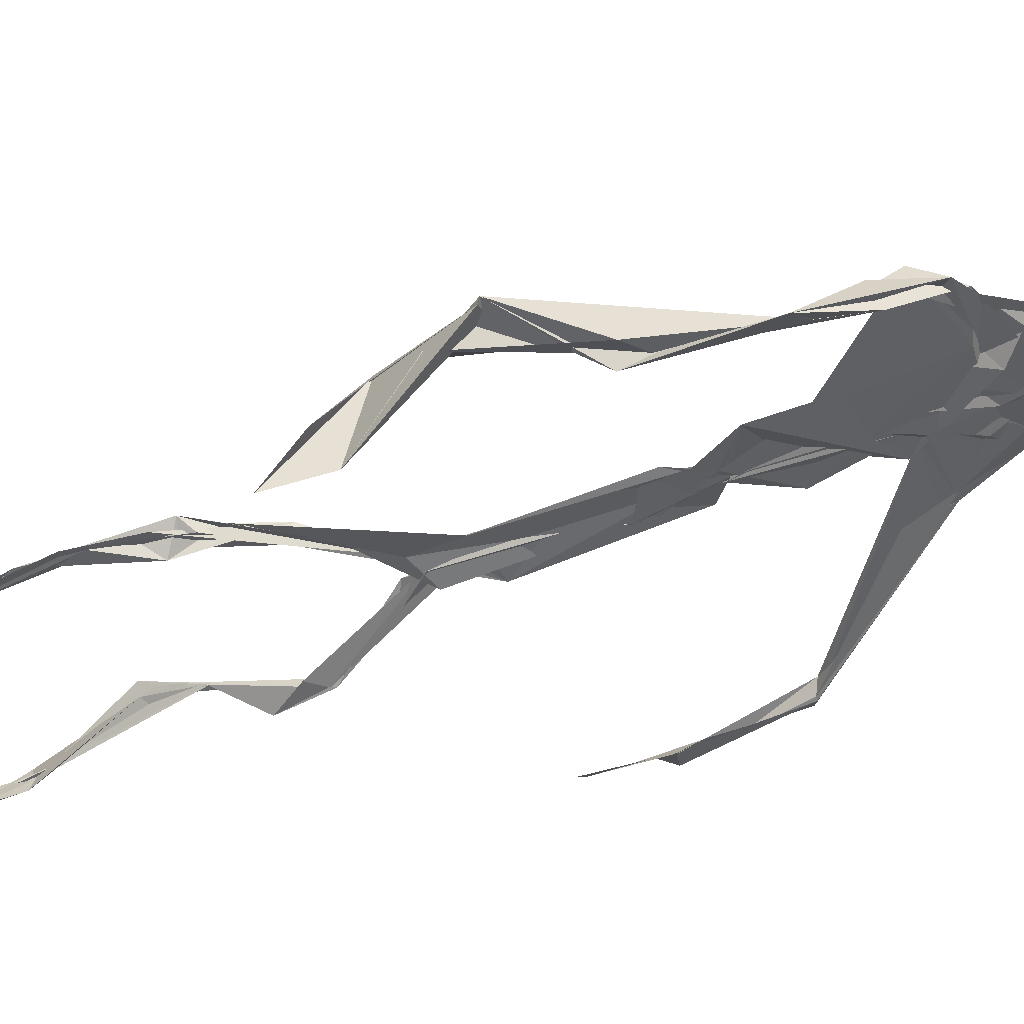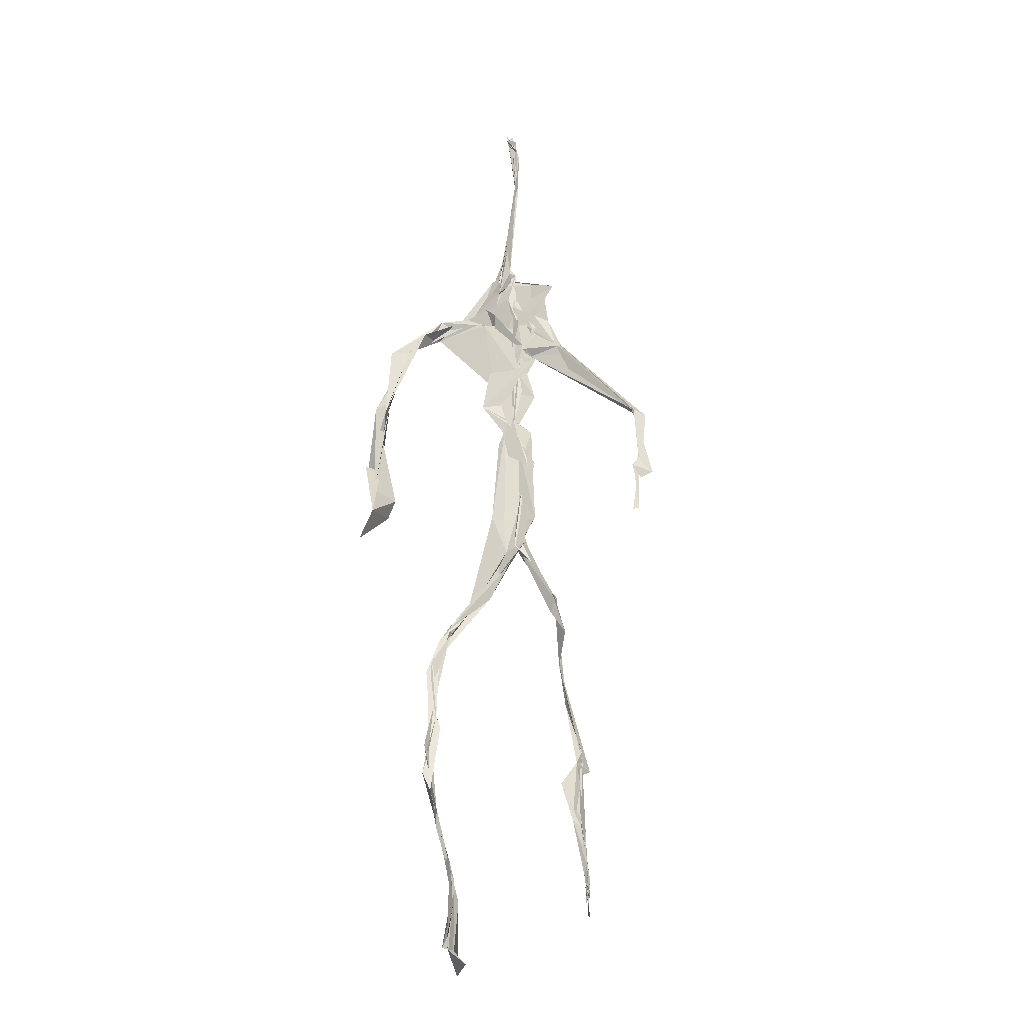
<metadata>
{"format":"obj","ext":"obj","renderer":"f3d","projection":"perspective","resolution":1024,"background":"white","views":[{"elev":-37.3,"azim":115.7,"up":"+Z"},{"elev":-25.1,"azim":-167.5,"up":"+Y"}]}
</metadata>
<code>
v 0.4378 0.2335 0.4744
v 0.5498 0.3621 0.4765
v 0.4756 0.5297 0.4866
v 0.5094 0.7284 0.4826
v 0.4612 0.681 0.4852
v 0.3791 0.4568 0.452
v 0.5701 0.2286 0.4592
v 0.5708 0.3055 0.4769
v 0.5201 0.7227 0.4902
v 0.5194 0.3984 0.4929
v 0.4944 0.4838 0.4878
v 0.4459 0.353 0.4713
v 0.4933 0.8399 0.4877
v 0.4925 0.6982 0.4822
v 0.4746 0.4717 0.4814
v 0.5581 0.08753 0.5109
v 0.5929 0.6487 0.4616
v 0.455 0.716 0.4791
v 0.4352 0.2451 0.4841
v 0.4924 0.4468 0.4866
v 0.5517 0.1576 0.4854
v 0.6259 0.5102 0.4717
v 0.4369 0.2478 0.4849
v 0.4937 0.8792 0.4792
v 0.4889 0.873 0.4825
v 0.5591 0.0986 0.5093
v 0.579 0.6709 0.4684
v 0.4355 0.1856 0.4761
v 0.554 0.1326 0.5049
v 0.455 0.3265 0.489
v 0.5143 0.614 0.4879
v 0.5011 0.5726 0.4836
v 0.5584 0.3701 0.4899
v 0.4977 0.5922 0.4858
v 0.4939 0.6322 0.4862
v 0.5084 0.7169 0.4812
v 0.5585 0.2731 0.4728
v 0.5065 0.5431 0.4872
v 0.3771 0.5607 0.459
v 0.4324 0.1358 0.4814
v 0.4485 0.2896 0.5061
v 0.5623 0.3601 0.4825
v 0.4979 0.7378 0.4806
v 0.5686 0.2606 0.4672
v 0.4937 0.835 0.4923
v 0.464 0.7059 0.4808
v 0.4803 0.5421 0.489
v 0.5246 0.5921 0.4823
v 0.4342 0.1373 0.4817
v 0.4902 0.8793 0.4771
v 0.5316 0.695 0.492
v 0.5585 0.08737 0.5102
v 0.5244 0.6848 0.487
v 0.4922 0.5549 0.4886
v 0.5579 0.1969 0.4633
v 0.4333 0.1223 0.4834
v 0.5622 0.2121 0.4565
v 0.4333 0.1896 0.4835
v 0.4317 0.1267 0.4827
v 0.4536 0.6523 0.4814
v 0.4319 0.1093 0.4896
v 0.4936 0.4693 0.4866
v 0.4342 0.2353 0.4822
v 0.4938 0.4458 0.4819
v 0.4866 0.6523 0.4841
v 0.4589 0.373 0.4739
v 0.5639 0.08943 0.5115
v 0.4766 0.673 0.4834
v 0.4539 0.3878 0.4742
v 0.4902 0.8887 0.4742
v 0.4838 0.4468 0.4793
v 0.4548 0.3867 0.4693
v 0.4313 0.1462 0.478
v 0.5669 0.6925 0.485
v 0.5136 0.4732 0.4769
v 0.4842 0.6931 0.4873
v 0.4546 0.3836 0.4704
v 0.3781 0.5617 0.4699
v 0.3736 0.4985 0.4548
v 0.556 0.08349 0.5202
v 0.5402 0.6969 0.4929
v 0.4309 0.1198 0.4829
v 0.3778 0.501 0.4514
v 0.5185 0.6855 0.4903
v 0.5522 0.1364 0.5037
v 0.5652 0.252 0.4702
v 0.4787 0.5619 0.4866
v 0.4942 0.5738 0.4831
v 0.4496 0.2128 0.4643
v 0.4358 0.1927 0.4744
v 0.4889 0.6463 0.486
v 0.4978 0.8853 0.4694
v 0.506 0.7273 0.486
v 0.3789 0.561 0.4601
v 0.5501 0.6943 0.4931
v 0.4863 0.4307 0.4883
v 0.5038 0.5851 0.4893
v 0.4745 0.6879 0.4841
v 0.436 0.1069 0.5077
v 0.497 0.8752 0.4805
v 0.4862 0.5217 0.4879
v 0.4413 0.623 0.4799
v 0.5626 0.2843 0.4738
v 0.4987 0.6473 0.487
v 0.4322 0.1152 0.4856
v 0.432 0.1191 0.4861
v 0.4966 0.6787 0.4867
v 0.5057 0.733 0.4898
v 0.4911 0.8797 0.4766
v 0.4944 0.8962 0.4748
v 0.4826 0.5287 0.4853
v 0.4636 0.6794 0.4855
v 0.6081 0.6454 0.4542
v 0.5513 0.09487 0.4808
v 0.4957 0.5771 0.4839
v 0.4919 0.5658 0.4853
v 0.5685 0.3367 0.4773
v 0.5585 0.09805 0.5104
v 0.5608 0.178 0.4887
v 0.4936 0.7378 0.487
v 0.3672 0.5557 0.4644
v 0.5828 0.6656 0.4814
v 0.4345 0.1762 0.4731
v 0.4296 0.2294 0.4911
v 0.4984 0.8929 0.4689
v 0.4934 0.8275 0.4913
v 0.455 0.3291 0.4888
v 0.5007 0.7388 0.4818
v 0.4859 0.4505 0.4855
v 0.548 0.07868 0.5322
v 0.5004 0.4298 0.4908
v 0.4942 0.8846 0.4751
v 0.5514 0.3755 0.4848
v 0.5279 0.7078 0.4899
v 0.5532 0.6886 0.4909
v 0.4509 0.2927 0.4956
v 0.5648 0.2046 0.4753
v 0.5149 0.6665 0.4928
v 0.6162 0.4729 0.437
v 0.3614 0.4942 0.4571
v 0.5 0.7076 0.4822
v 0.6233 0.5355 0.4819
v 0.5261 0.4047 0.4975
v 0.5499 0.1216 0.493
v 0.6365 0.5376 0.4758
v 0.4339 0.1363 0.482
v 0.4315 0.1497 0.4812
v 0.5499 0.1275 0.5117
v 0.6257 0.4645 0.4533
v 0.5622 0.07414 0.5588
v 0.433 0.1074 0.4973
v 0.6354 0.538 0.4806
v 0.6079 0.5935 0.4547
v 0.6128 0.4837 0.4796
v 0.5105 0.7356 0.4881
v 0.4748 0.5984 0.4847
v 0.3738 0.5103 0.4577
v 0.4915 0.6829 0.4836
v 0.4794 0.6454 0.4887
v 0.4942 0.8856 0.4749
v 0.3787 0.5002 0.451
v 0.441 0.182 0.469
v 0.4301 0.1338 0.4863
v 0.5707 0.6766 0.4934
v 0.4504 0.2975 0.4987
v 0.3742 0.4585 0.4543
v 0.4901 0.694 0.4867
v 0.4312 0.1208 0.4908
v 0.4533 0.3159 0.4942
v 0.4796 0.5296 0.4888
v 0.4671 0.7202 0.4831
v 0.5691 0.2542 0.4597
v 0.564 0.3133 0.4831
v 0.5593 0.1743 0.4891
v 0.4913 0.8425 0.4898
v 0.4742 0.6397 0.4852
v 0.5418 0.3819 0.4937
v 0.5507 0.1439 0.4987
v 0.5044 0.563 0.4856
v 0.3743 0.4766 0.4546
v 0.6086 0.502 0.4836
v 0.6255 0.4427 0.43
v 0.3718 0.4886 0.4558
v 0.4328 0.1275 0.4776
v 0.5594 0.09235 0.511
v 0.5174 0.7344 0.4893
v 0.5732 0.3267 0.4765
v 0.6133 0.4816 0.4767
v 0.5517 0.1367 0.4961
v 0.4822 0.6777 0.4856
v 0.56 0.1827 0.4706
v 0.6106 0.58 0.449
v 0.4999 0.4396 0.489
v 0.6216 0.5855 0.4535
v 0.5099 0.5523 0.4862
v 0.4326 0.1195 0.485
v 0.4935 0.88 0.4784
v 0.513 0.6922 0.4817
v 0.4714 0.4197 0.4799
v 0.4985 0.8872 0.468
v 0.502 0.4407 0.485
v 0.4337 0.115 0.4854
v 0.4981 0.8834 0.4711
v 0.4479 0.6493 0.4805
v 0.5029 0.6737 0.4876
v 0.5675 0.2489 0.4617
v 0.5061 0.7581 0.4887
v 0.4908 0.6806 0.486
v 0.4979 0.7291 0.4883
v 0.5598 0.09295 0.5086
v 0.5627 0.09381 0.5053
v 0.5511 0.07954 0.5317
v 0.6125 0.4875 0.4633
v 0.6175 0.5146 0.4862
v 0.6238 0.5732 0.4837
v 0.5561 0.08854 0.5167
v 0.547 0.07932 0.5344
v 0.566 0.09666 0.4978
v 0.5432 0.07716 0.5389
v 0.5525 0.07625 0.5416
v 0.5543 0.08965 0.517
v 0.6139 0.5013 0.467
v 0.6068 0.5016 0.476
v 0.6206 0.5264 0.4839
v 0.617 0.5277 0.4786
v 0.6303 0.5742 0.4676
v 0.6268 0.5721 0.4836
v 0.6144 0.5262 0.4777
v 0.5554 0.08372 0.521
v 0.5642 0.1001 0.4986
v 0.5496 0.08101 0.5256
v 0.6326 0.5642 0.4694
v 0.6072 0.5987 0.4609
f 23 165 30
f 135 74 122
f 174 29 55
f 6 166 180
f 97 87 48
f 108 43 155
f 32 116 195
f 151 61 184
f 128 51 120
f 27 95 122
f 119 144 21
f 133 187 173
f 49 196 73
f 156 53 31
f 101 88 47
f 48 176 97
f 31 48 116
f 112 205 14
f 1 19 58
f 97 91 88
f 153 22 194
f 59 61 40
f 64 129 199
f 69 169 136
f 128 120 207
f 17 194 152
f 17 113 74
f 190 159 68
f 90 23 28
f 180 166 83
f 81 84 74
f 80 148 150
f 179 75 195
f 160 109 203
f 11 129 47
f 127 136 124
f 107 95 53
f 99 151 105
f 191 172 55
f 25 207 45
f 149 182 154
f 35 115 159
f 94 78 60
f 118 52 26
f 68 159 91
f 22 142 139
f 14 205 134
f 38 32 3
f 53 156 107
f 100 160 70
f 208 46 167
f 201 170 195
f 110 126 25
f 173 8 33
f 39 121 183
f 85 67 178
f 39 183 140
f 3 170 62
f 39 204 121
f 131 10 15
f 117 8 103
f 142 22 153
f 181 188 145
f 169 165 19
f 140 161 157
f 155 13 45
f 99 105 61
f 195 116 179
f 57 178 119
f 177 193 33
f 83 79 161
f 160 203 70
f 97 88 87
f 118 67 16
f 171 93 167
f 12 77 30
f 178 67 144
f 62 71 131
f 62 20 3
f 166 79 83
f 208 104 65
f 39 94 204
f 207 120 4
f 21 7 119
f 171 46 18
f 47 88 34
f 94 140 78
f 44 57 37
f 147 90 40
f 121 159 78
f 93 4 120
f 134 84 36
f 43 175 13
f 119 7 57
f 11 66 129
f 55 29 148
f 189 21 114
f 12 30 72
f 125 50 132
f 20 66 11
f 54 48 87
f 89 124 1
f 155 45 4
f 195 75 201
f 109 92 197
f 137 85 57
f 105 151 196
f 120 158 167
f 155 43 13
f 44 8 173
f 145 152 181
f 205 176 198
f 26 114 118
f 154 182 139
f 66 77 12
f 187 10 42
f 203 197 70
f 26 185 29
f 96 69 77
f 186 128 9
f 70 200 24
f 1 124 136
f 175 100 70
f 152 192 17
f 80 16 85
f 200 50 24
f 56 184 61
f 161 79 180
f 89 1 162
f 37 57 7
f 81 135 9
f 131 42 10
f 47 129 101
f 80 85 148
f 46 5 98
f 49 73 58
f 8 37 103
f 46 98 18
f 201 177 143
f 202 59 163
f 163 59 40
f 69 96 72
f 78 140 157
f 17 74 164
f 162 146 123
f 185 150 148
f 181 152 194
f 197 200 70
f 169 72 165
f 158 107 104
f 111 3 11
f 187 42 86
f 68 76 190
f 53 164 31
f 69 136 127
f 152 145 142
f 23 63 28
f 163 40 28
f 29 174 189
f 116 32 31
f 190 98 60
f 98 76 18
f 24 125 13
f 25 92 110
f 58 162 1
f 49 58 147
f 66 20 77
f 197 203 109
f 166 6 79
f 142 145 139
f 43 36 126
f 132 50 92
f 74 113 122
f 204 65 159
f 83 183 157
f 175 43 126
f 4 45 207
f 65 204 5
f 141 158 120
f 10 187 133
f 159 88 91
f 174 21 189
f 108 18 76
f 209 76 14
f 94 102 204
f 106 82 202
f 193 10 33
f 105 147 40
f 194 22 181
f 200 197 50
f 3 32 170
f 196 147 105
f 62 15 87
f 147 58 90
f 83 157 180
f 68 91 112
f 160 100 126
f 180 79 6
f 89 162 123
f 137 57 44
f 101 62 87
f 75 179 193
f 155 93 171
f 36 84 81
f 134 209 14
f 199 12 72
f 41 63 23
f 109 160 110
f 82 146 168
f 192 142 153
f 114 144 118
f 46 171 167
f 16 150 52
f 61 151 99
f 38 111 115
f 135 81 74
f 121 204 159
f 73 146 162
f 55 172 86
f 136 169 19
f 73 162 58
f 45 132 25
f 164 27 17
f 112 91 205
f 35 104 156
f 77 62 96
f 170 32 195
f 176 205 91
f 201 71 170
f 117 2 8
f 51 128 186
f 13 175 24
f 16 67 85
f 143 131 71
f 28 40 90
f 29 189 26
f 32 38 156
f 59 56 61
f 138 31 164
f 159 190 60
f 133 173 33
f 167 158 208
f 186 9 135
f 62 101 64
f 152 142 192
f 164 74 84
f 103 86 42
f 121 78 157
f 132 92 25
f 23 30 41
f 13 125 45
f 4 93 155
f 188 181 139
f 169 69 72
f 202 163 106
f 62 170 71
f 89 28 63
f 202 56 59
f 107 141 95
f 189 114 26
f 137 44 191
f 7 21 174
f 46 208 5
f 104 107 156
f 139 182 188
f 64 101 129
f 207 36 9
f 154 145 188
f 43 209 36
f 146 82 106
f 157 183 121
f 123 28 89
f 172 44 173
f 151 184 196
f 63 124 89
f 24 175 70
f 106 163 123
f 54 193 179
f 122 113 27
f 165 72 30
f 138 176 48
f 168 146 73
f 95 51 122
f 35 159 65
f 138 84 198
f 136 19 1
f 84 138 164
f 64 96 62
f 22 139 181
f 172 173 86
f 77 69 127
f 35 156 38
f 55 148 191
f 177 75 193
f 15 10 193
f 65 104 35
f 185 26 52
f 106 123 146
f 93 120 167
f 12 199 129
f 165 23 19
f 88 101 87
f 190 76 98
f 209 108 76
f 117 42 143
f 102 94 60
f 183 161 140
f 48 54 179
f 207 9 128
f 154 139 145
f 90 58 19
f 171 18 155
f 31 138 48
f 105 40 61
f 133 33 10
f 209 134 36
f 164 95 27
f 30 77 127
f 179 116 48
f 193 54 15
f 29 185 148
f 68 112 76
f 100 175 126
f 115 111 47
f 149 154 188
f 47 111 11
f 197 92 50
f 9 36 81
f 192 113 17
f 184 56 168
f 37 8 44
f 156 31 32
f 16 52 118
f 130 52 150
f 201 75 177
f 97 176 91
f 3 111 38
f 120 51 141
f 55 206 174
f 17 27 194
f 2 33 8
f 108 155 18
f 83 161 183
f 143 71 201
f 39 140 94
f 53 95 164
f 30 127 41
f 172 191 44
f 66 12 129
f 168 73 196
f 37 7 103
f 207 25 126
f 113 153 27
f 177 33 2
f 62 131 15
f 174 206 7
f 113 192 153
f 95 141 51
f 122 51 135
f 143 177 2
f 20 62 77
f 20 11 3
f 34 88 159
f 117 103 42
f 34 159 115
f 28 123 163
f 206 86 103
f 102 5 204
f 60 78 159
f 207 126 36
f 206 103 7
f 150 185 130
f 15 54 87
f 148 85 191
f 173 187 86
f 52 130 185
f 119 178 144
f 49 147 196
f 178 57 85
f 144 114 21
f 158 141 107
f 124 63 127
f 196 184 168
f 35 38 115
f 202 82 56
f 2 117 143
f 138 198 176
f 110 160 126
f 132 45 125
f 209 43 108
f 131 143 42
f 208 158 104
f 188 182 149
f 80 150 16
f 186 135 51
f 199 96 64
f 5 60 98
f 41 127 63
f 72 96 199
f 125 24 50
f 90 19 23
f 67 118 144
f 112 14 76
f 109 110 92
f 168 56 82
f 84 134 198
f 206 55 86
f 205 198 134
f 102 60 5
f 137 191 85
f 194 27 153
f 161 180 157
f 47 34 115
f 65 5 208

</code>
